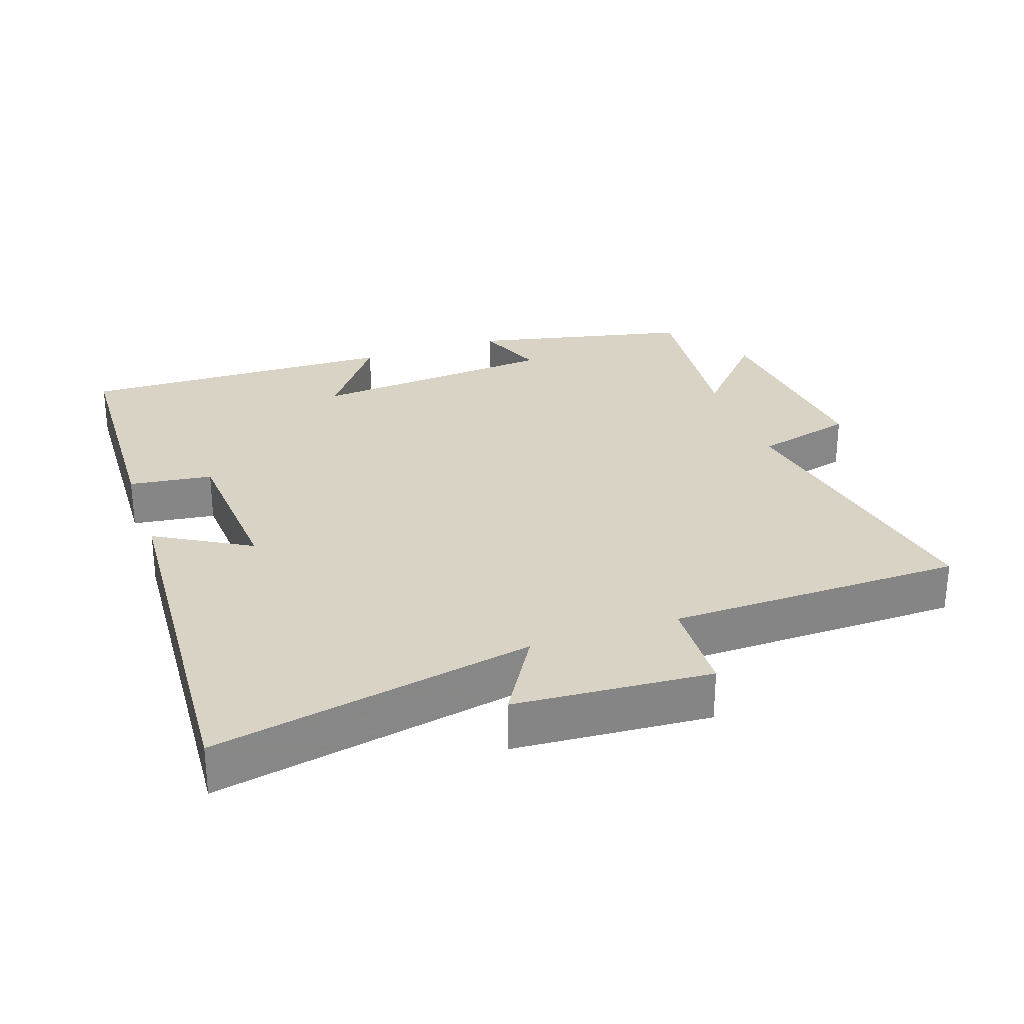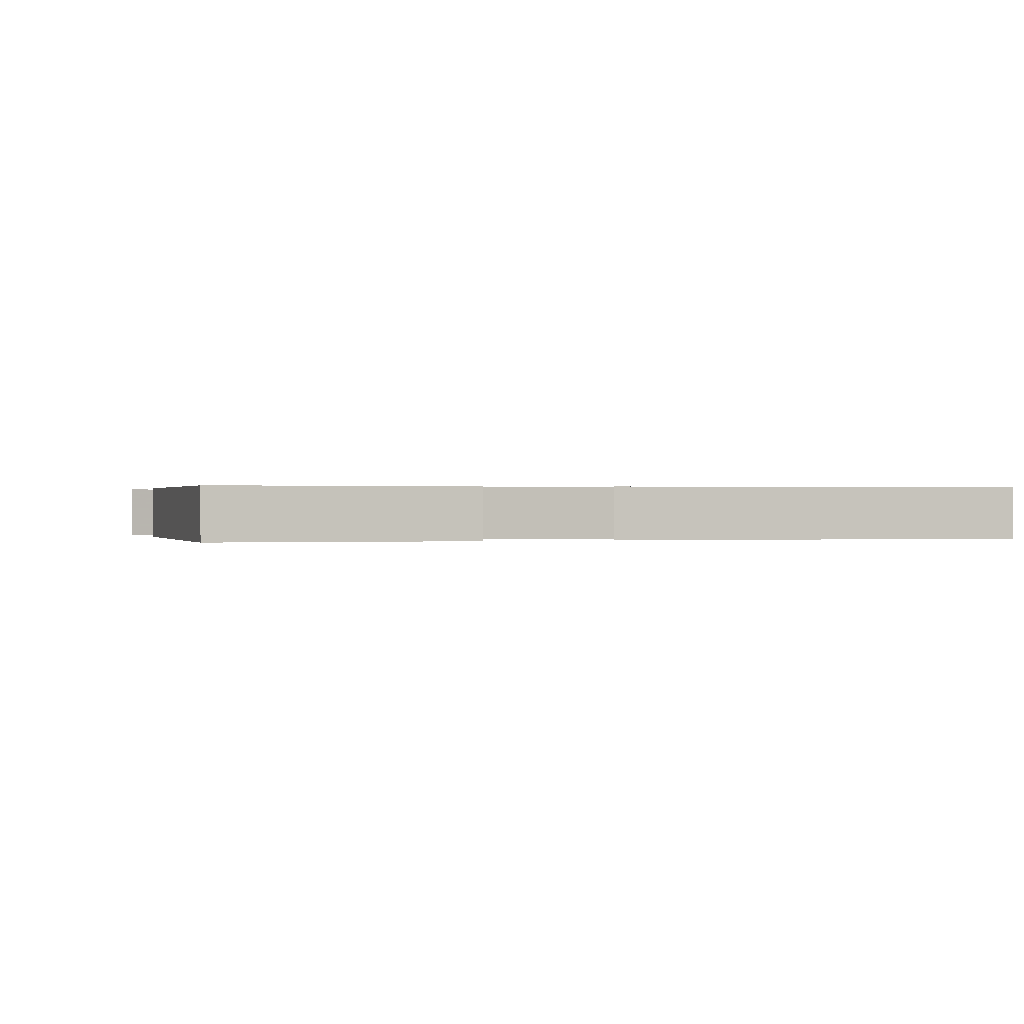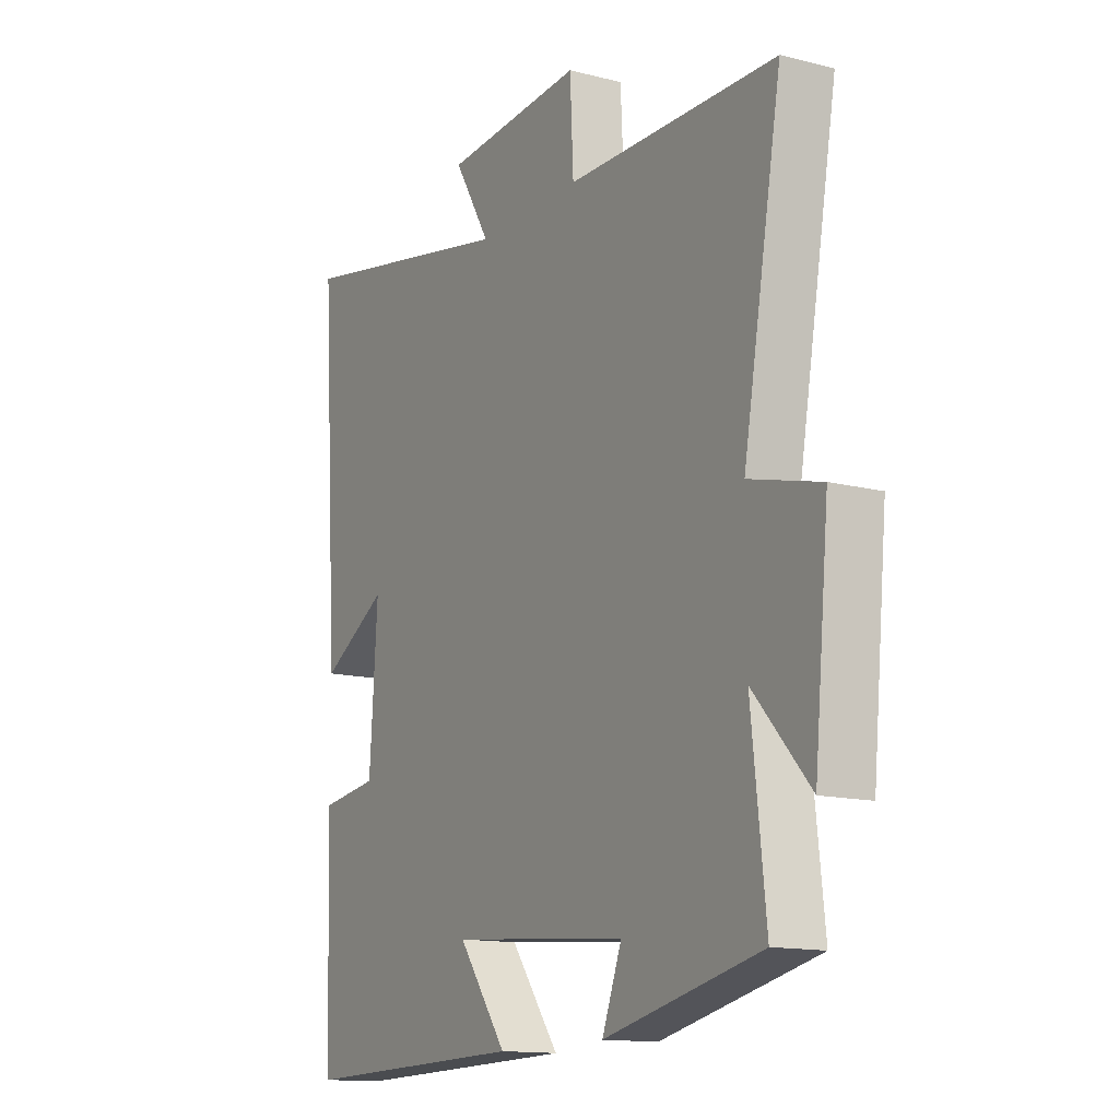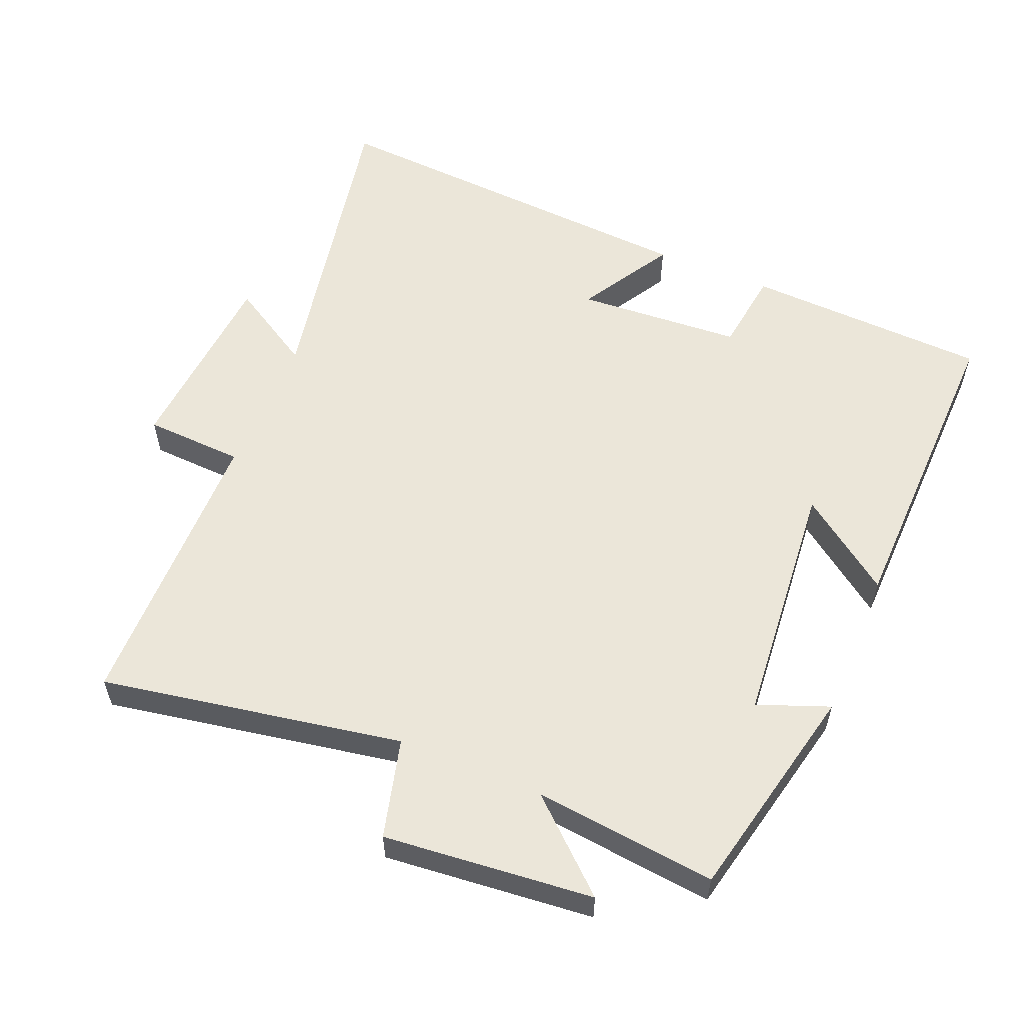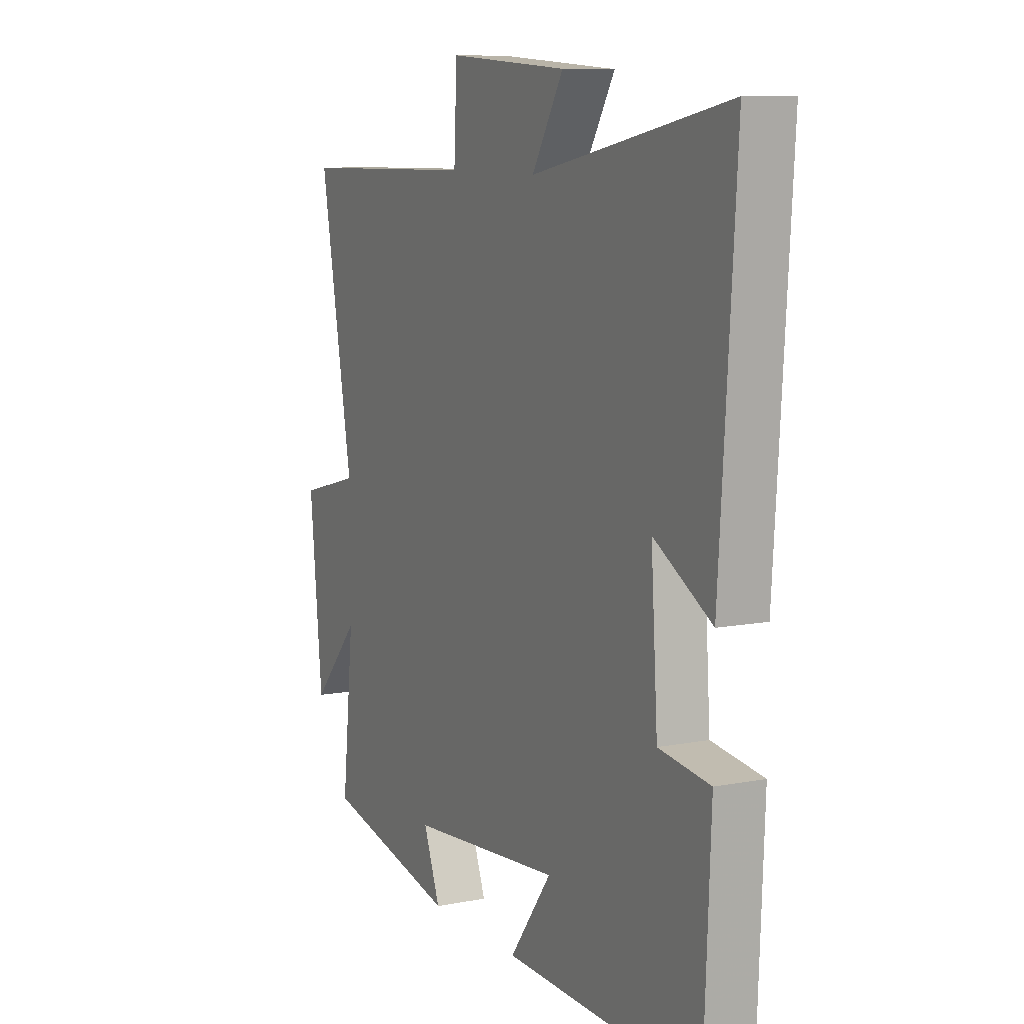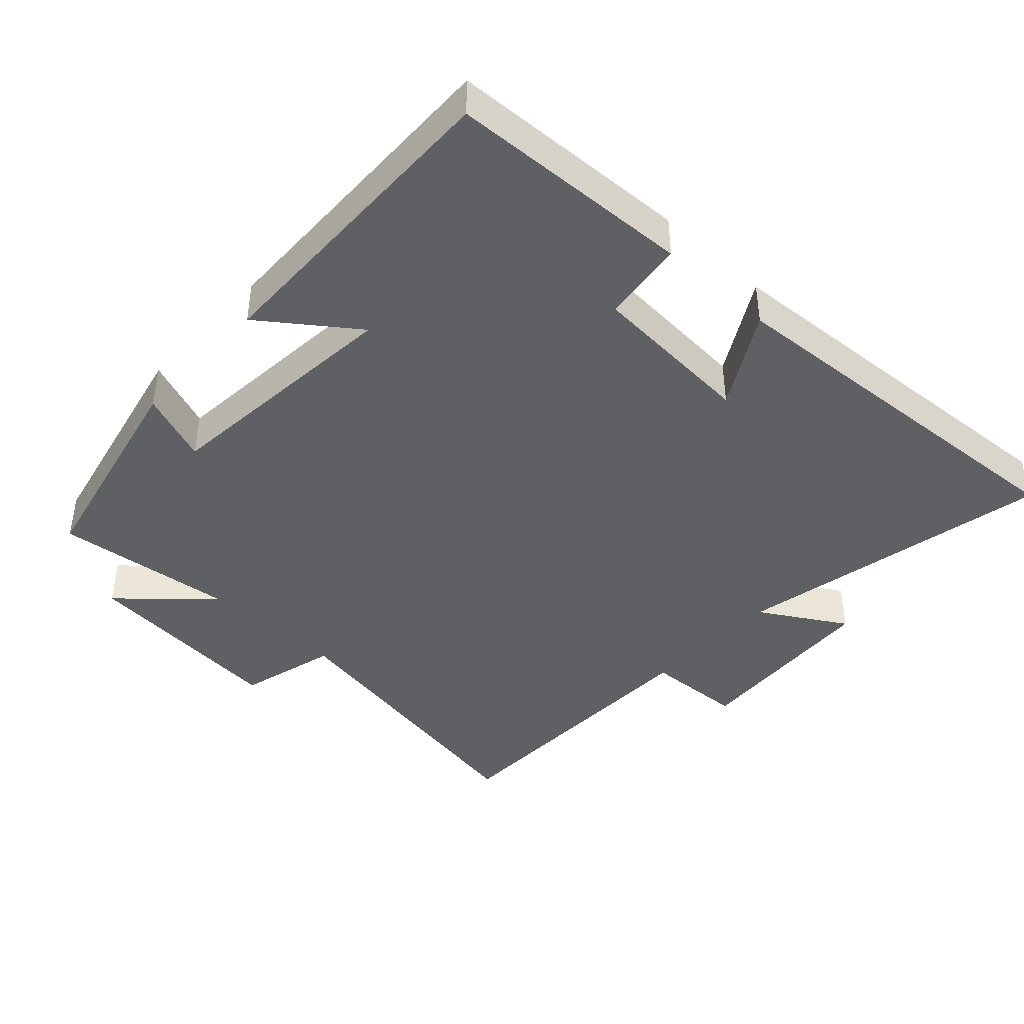
<metadata>
{"format":"obj","ext":"obj","renderer":"f3d","projection":"perspective","resolution":1024,"background":"white","views":[{"elev":28.3,"azim":-19.1,"up":"+Y"},{"elev":0.2,"azim":-108.2,"up":"+Y"},{"elev":-13.8,"azim":60.3,"up":"+Z"},{"elev":56.6,"azim":112.7,"up":"+Y"},{"elev":9.4,"azim":-117.0,"up":"+Z"},{"elev":-42.2,"azim":-132.8,"up":"+Y"}]}
</metadata>
<code>
v 0.579 0.07 0.493
v 0.5 0.07 0.053
v 0.645 0.07 0.015
v 0.615 0.07 -0.291
v 0.5 0.07 -0.163
v 0.529 0.07 -0.429
v 0.208 0.07 -0.5
v 0.248 0.07 -0.396
v -0.116 0.07 -0.364
v -0.016 0.07 -0.5
v -0.485 0.07 -0.511
v -0.5 0.07 -0.154
v -0.378 0.07 -0.138
v -0.362 0.07 0.104
v -0.5 0.07 0.024
v -0.537 0.07 0.593
v -0.07 0.07 0.5
v -0.145 0.07 0.625
v 0.141 0.07 0.645
v 0.148 0.07 0.5
v 0.579 0 0.493
v 0.5 0 0.053
v 0.645 0 0.015
v 0.615 0 -0.291
v 0.5 0 -0.163
v 0.529 0 -0.429
v 0.208 0 -0.5
v 0.248 0 -0.396
v -0.116 0 -0.364
v -0.016 0 -0.5
v -0.485 0 -0.511
v -0.5 0 -0.154
v -0.378 0 -0.138
v -0.362 0 0.104
v -0.5 0 0.024
v -0.537 0 0.593
v -0.07 0 0.5
v -0.145 0 0.625
v 0.141 0 0.645
v 0.148 0 0.5
f 17 18 19 20
f 17 20 1 2
f 14 15 16 17
f 13 14 17 2
f 11 12 13
f 10 11 13
f 9 10 13
f 13 2 3
f 9 13 3
f 8 9 3
f 5 6 7 8
f 5 8 3
f 3 4 5
f 40 39 38 37
f 22 21 40 37
f 37 36 35 34
f 22 37 34 33
f 33 32 31
f 33 31 30
f 33 30 29
f 23 22 33
f 23 33 29
f 23 29 28
f 28 27 26 25
f 23 28 25
f 25 24 23
f 1 21 22 2
f 2 22 23 3
f 3 23 24 4
f 4 24 25 5
f 5 25 26 6
f 6 26 27 7
f 7 27 28 8
f 8 28 29 9
f 9 29 30 10
f 10 30 31 11
f 11 31 32 12
f 12 32 33 13
f 13 33 34 14
f 14 34 35 15
f 15 35 36 16
f 16 36 37 17
f 17 37 38 18
f 18 38 39 19
f 19 39 40 20
f 20 40 21 1

</code>
